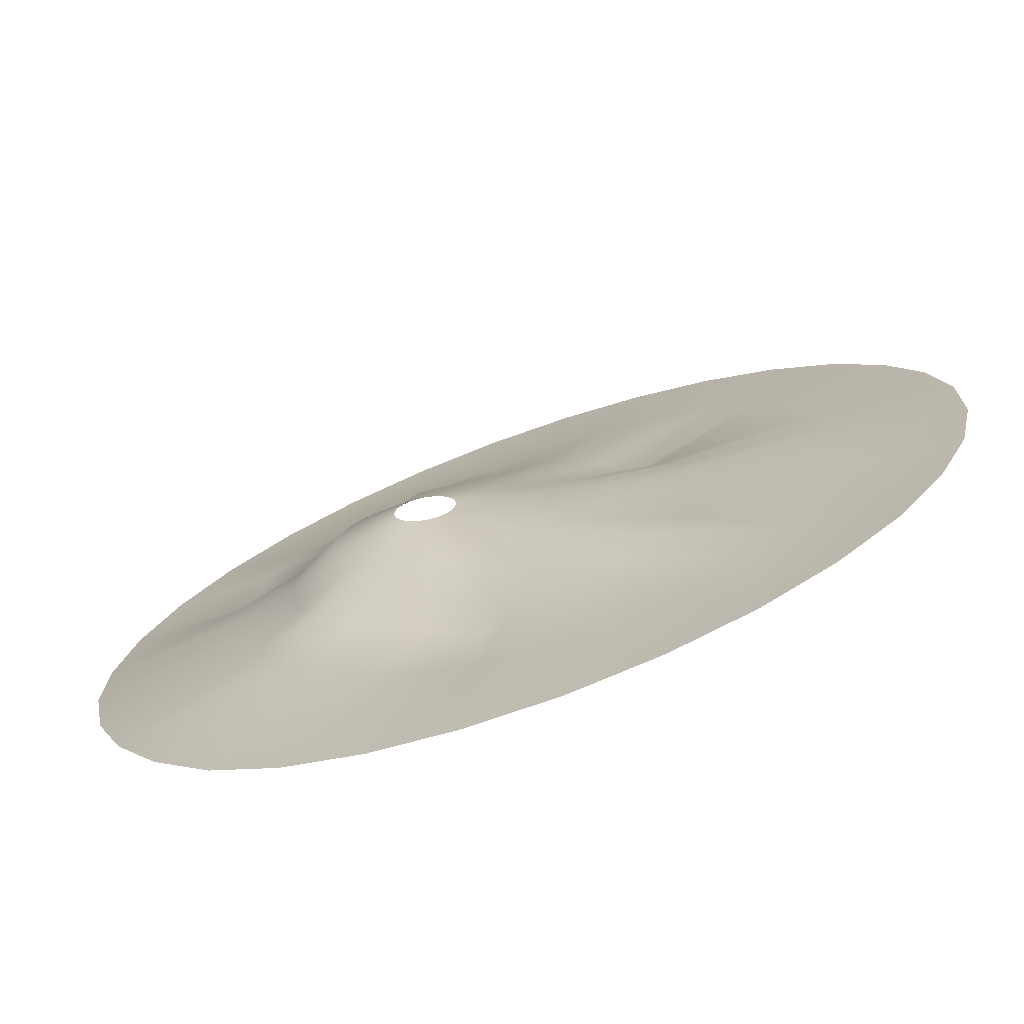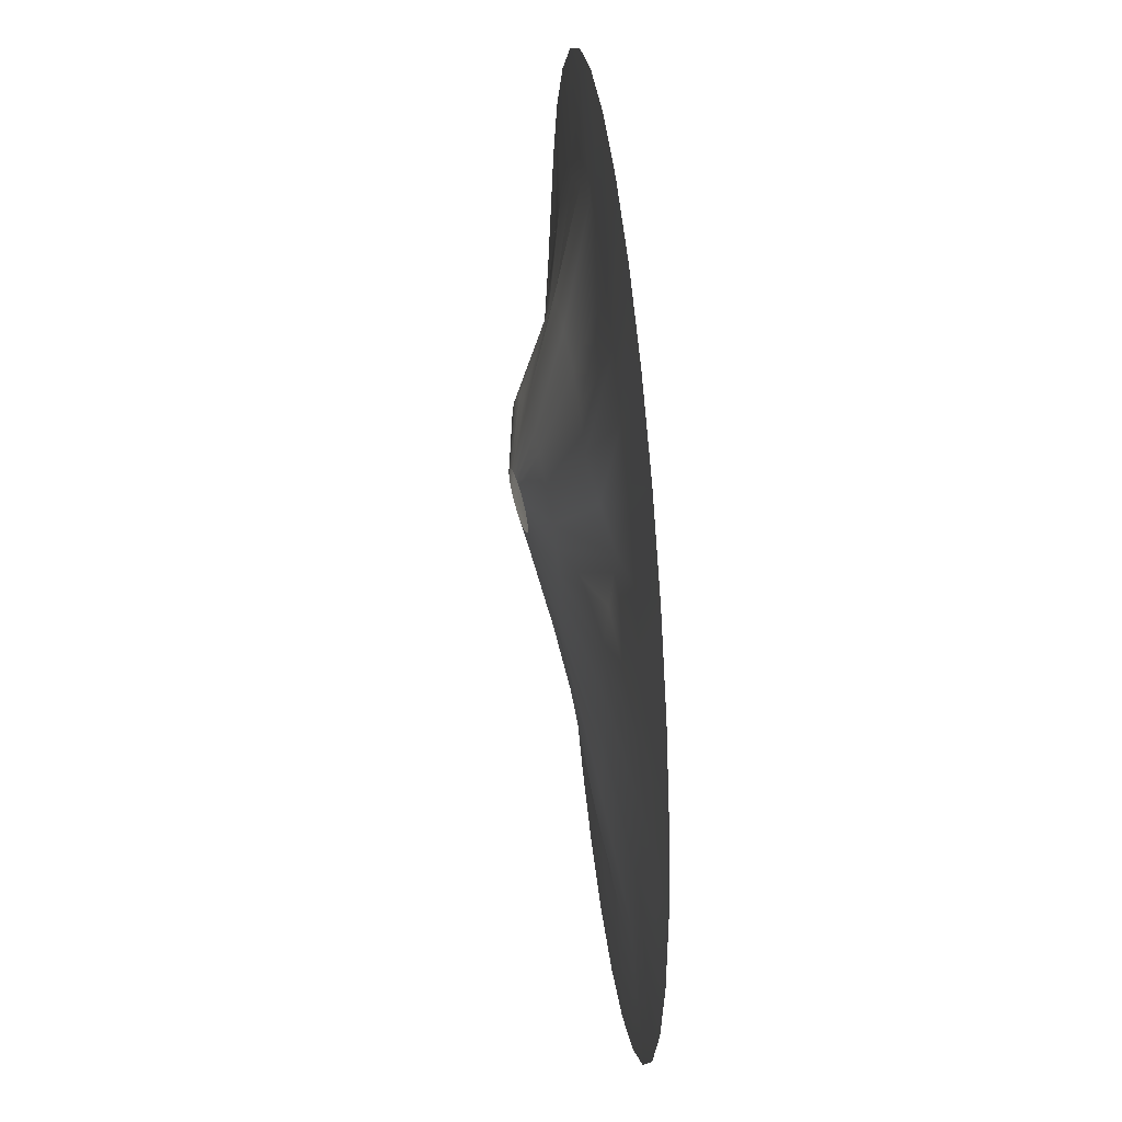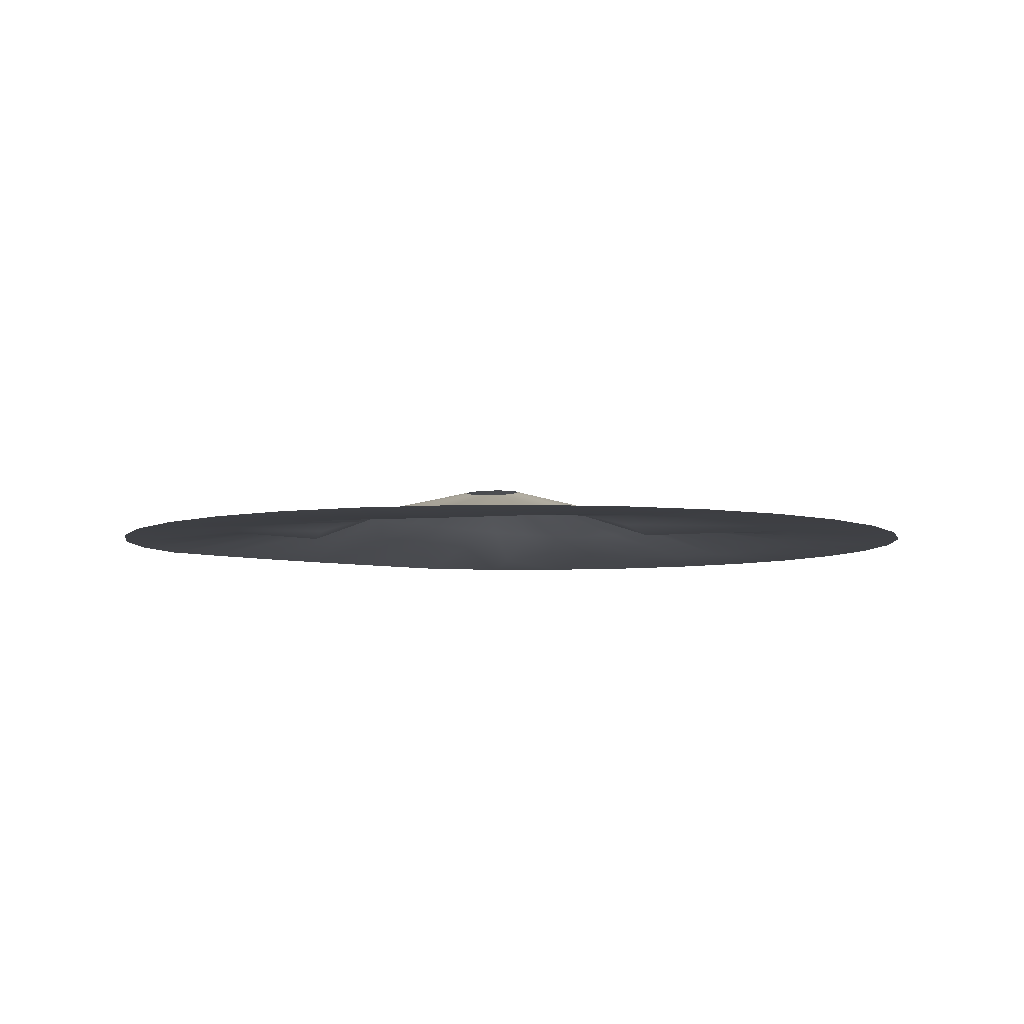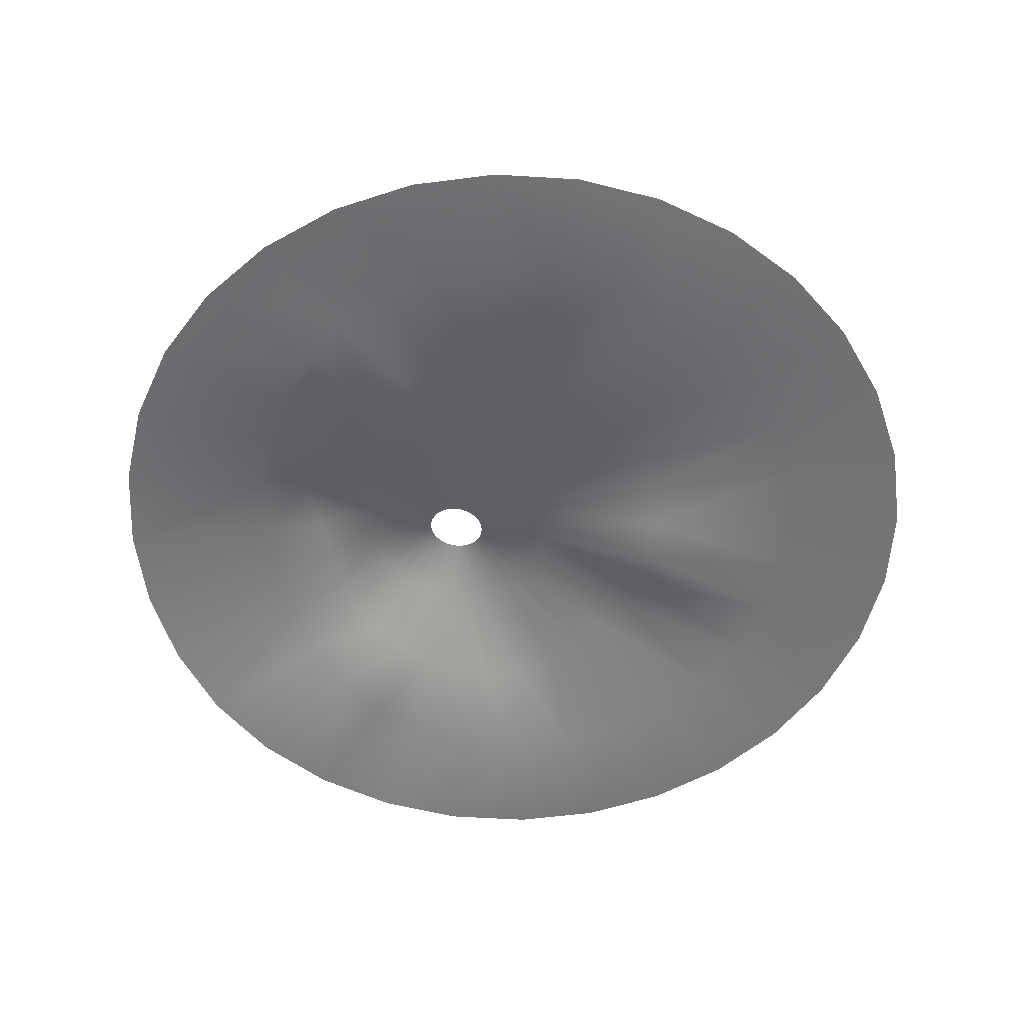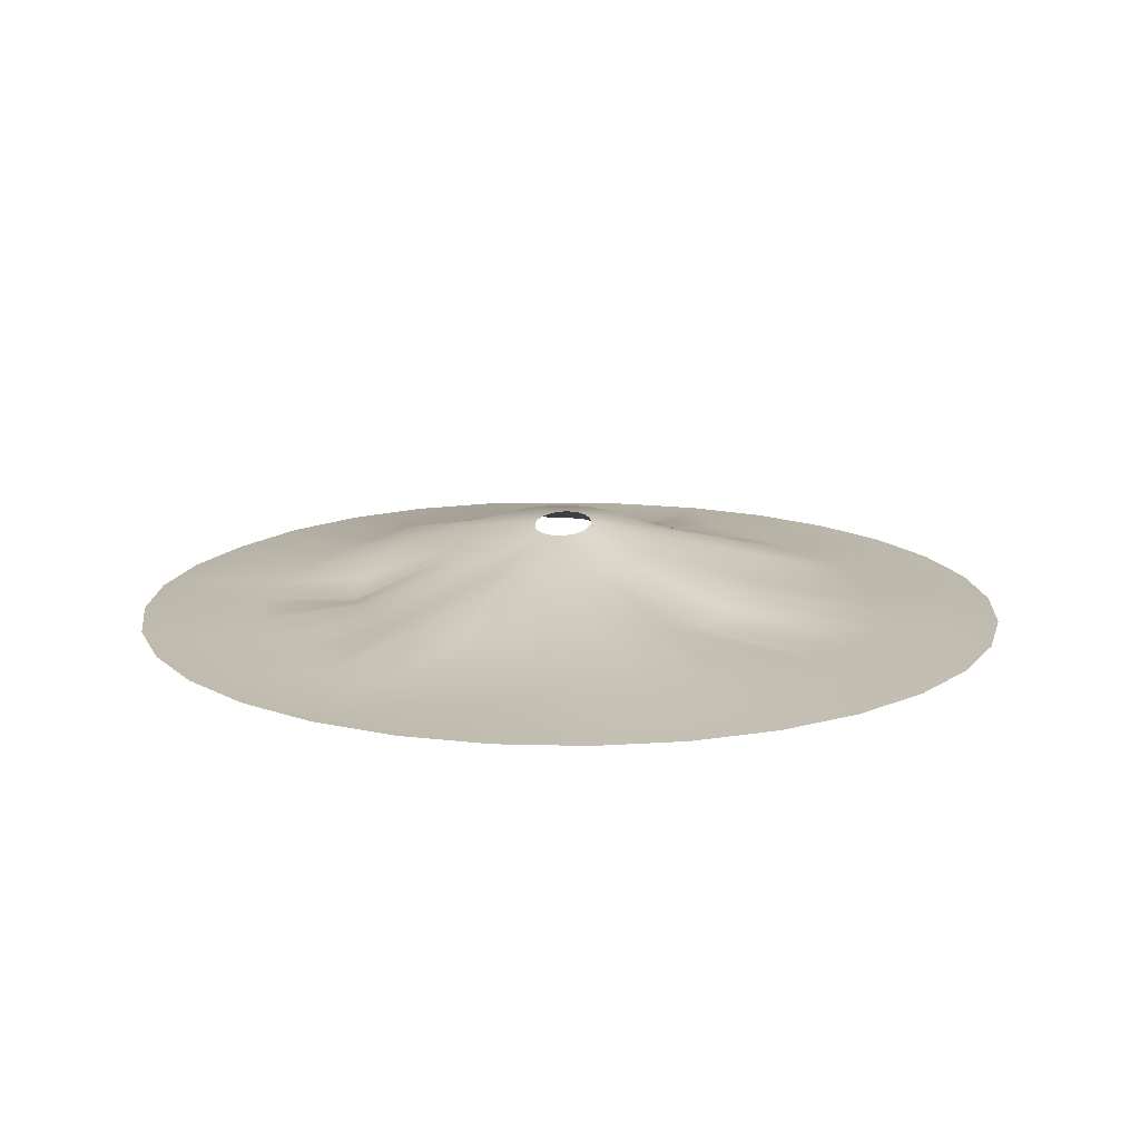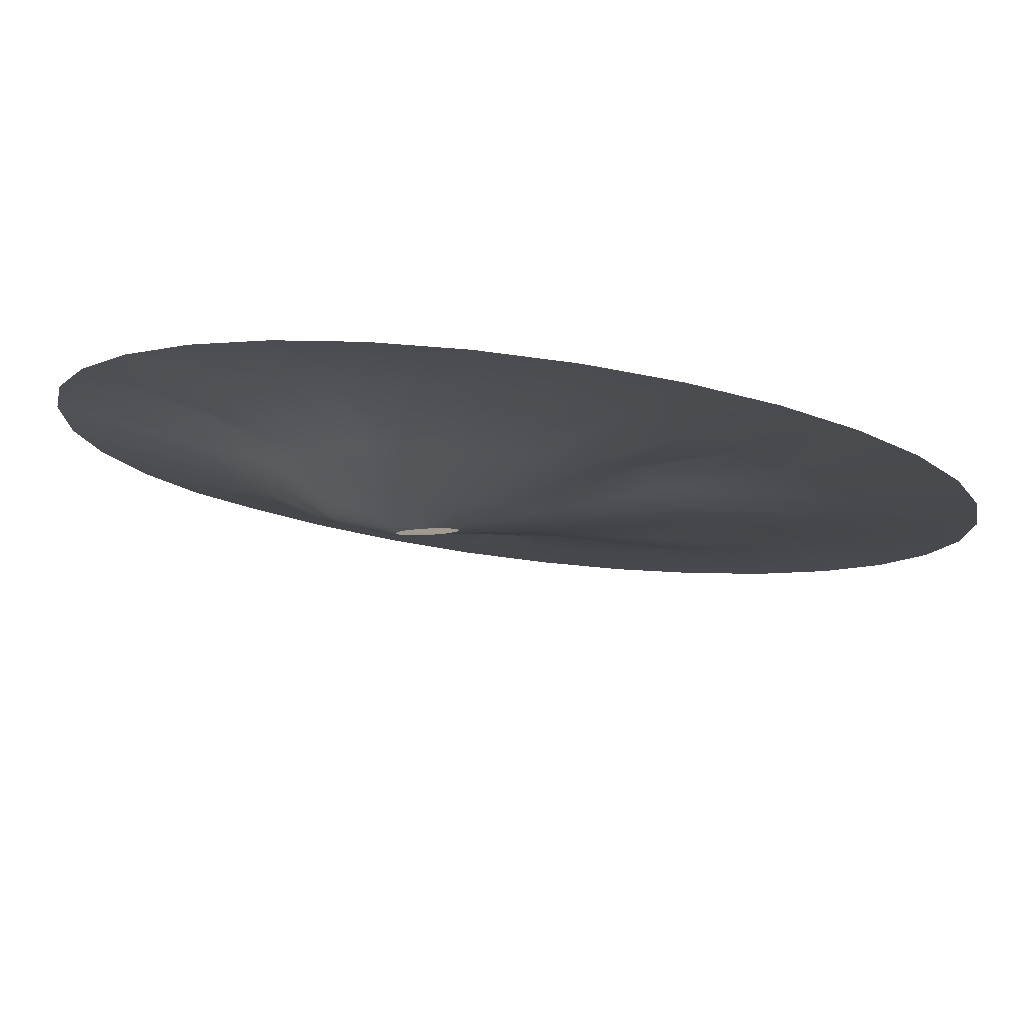
<metadata>
{"format":"obj","ext":"obj","renderer":"f3d","projection":"perspective","resolution":1024,"background":"white","views":[{"elev":-73.8,"azim":-160.1,"up":"+Z"},{"elev":42.9,"azim":-95.9,"up":"+Z"},{"elev":-5.6,"azim":-111.2,"up":"+Y"},{"elev":-56.4,"azim":-151.1,"up":"+Y"},{"elev":15.4,"azim":-99.2,"up":"+Y"},{"elev":78.4,"azim":-172.8,"up":"+Z"}]}
</metadata>
<code>
o soil_Circle
v 0.06221 0.04869 0.1582
v 0.09004 0.04869 0.1404
v 0.1139 0.04869 0.1175
v 0.1328 0.04869 0.09046
v 0.1458 0.04872 0.06033
v 0.1523 0.04892 0.02841
v 0.1522 0.04977 -0.004201
v 0.1458 0.05016 -0.03643
v 0.1338 0.05018 -0.06715
v 0.1164 0.04982 -0.09521
v 0.09432 0.04897 -0.1194
v 0.06797 0.04874 -0.1387
v 0.0381 0.04869 -0.1522
v 0.005878 0.04869 -0.1593
v -0.02714 0.04869 -0.16
v -0.05965 0.04869 -0.1542
v -0.09042 0.04869 -0.1422
v -0.1183 0.04869 -0.1244
v -0.1421 0.04869 -0.1016
v -0.161 0.04869 -0.07449
v -0.1743 0.04869 -0.04425
v -0.1814 0.04869 -0.012
v -0.1821 0.04869 0.02102
v -0.1763 0.04869 0.05353
v -0.1643 0.04869 0.0843
v -0.1465 0.04869 0.1121
v -0.1236 0.04869 0.136
v -0.09658 0.04869 0.1549
v -0.06634 0.04869 0.1681
v -0.03409 0.04869 0.1753
v -0.001071 0.04869 0.1759
v 0.03144 0.04869 0.1702
v 0.04413 0.05017 0.1183
v 0.06373 0.05087 0.1057
v 0.07851 0.05308 0.08856
v 0.08934 0.05366 0.06943
v 0.09585 0.04965 0.04858
v 0.09803 0.05631 0.02655
v 0.09614 0.05807 0.003976
v 0.09062 0.05827 -0.01854
v 0.08188 0.05785 -0.04032
v 0.07034 0.05689 -0.06075
v 0.05603 0.05541 -0.07887
v 0.03927 0.05385 -0.09409
v 0.02023 0.05241 -0.1057
v -0.000765 0.05138 -0.1132
v -0.0233 0.05095 -0.1163
v -0.04617 0.05018 -0.1126
v -0.06846 0.04963 -0.104
v -0.08899 0.0492 -0.09089
v -0.1066 0.04869 -0.07398
v -0.1206 0.04869 -0.05395
v -0.1304 0.04934 -0.03158
v -0.1357 0.05029 -0.007726
v -0.1362 0.05065 0.0167
v -0.1319 0.05073 0.04075
v -0.123 0.05058 0.06351
v -0.1099 0.05075 0.0841
v -0.09298 0.0508 0.1017
v -0.07296 0.05082 0.1157
v -0.05059 0.0506 0.1255
v -0.02673 0.05004 0.1308
v -0.002307 0.04931 0.1313
v 0.0217 0.04968 0.1271
v 0.0377 0.05899 0.0799
v 0.04768 0.05833 0.0689
v 0.05747 0.05915 0.05853
v 0.0648 0.06008 0.04618
v 0.06946 0.06112 0.0324
v 0.07135 0.06236 0.01801
v 0.07048 0.06338 0.003336
v 0.06699 0.06375 -0.01139
v 0.0636 0.06426 -0.02777
v 0.05838 0.06451 -0.04587
v 0.04465 0.0612 -0.05603
v 0.03119 0.05841 -0.06392
v 0.01824 0.05385 -0.07148
v 0.004397 0.04955 -0.076
v -0.0099 0.05171 -0.0774
v -0.02413 0.0542 -0.07557
v -0.03774 0.05353 -0.07058
v -0.0523 0.0544 -0.0662
v -0.06641 0.05634 -0.05851
v -0.07235 0.05565 -0.0416
v -0.07536 0.05478 -0.02463
v -0.07844 0.05515 -0.009008
v -0.07852 0.05546 0.00709
v -0.07556 0.05573 0.02302
v -0.06964 0.05322 0.03814
v -0.061 0.0499 0.05188
v -0.04999 0.05405 0.0637
v -0.03708 0.05725 0.07317
v -0.02279 0.05761 0.07992
v -0.007727 0.05789 0.08373
v 0.008018 0.05943 0.08776
v 0.02472 0.06069 0.08867
v 0.0301 0.07056 0.04219
v 0.03661 0.07145 0.03819
v 0.04213 0.07217 0.03295
v 0.04645 0.07267 0.02668
v 0.04942 0.07293 0.01961
v 0.05093 0.07291 0.012
v 0.05091 0.07261 0.004116
v 0.04936 0.07201 -0.003755
v 0.04637 0.07113 -0.01134
v 0.04229 0.07013 -0.01854
v 0.03698 0.06907 -0.02498
v 0.03002 0.0676 -0.02962
v 0.02276 0.06647 -0.03337
v 0.01504 0.06546 -0.03566
v 0.007155 0.06461 -0.03636
v -0.0006 0.06389 -0.03544
v -0.007919 0.06331 -0.03291
v -0.01452 0.06284 -0.02887
v -0.02017 0.06336 -0.02344
v -0.02462 0.06374 -0.0169
v -0.02769 0.06394 -0.00952
v -0.02926 0.06412 -0.001582
v -0.02928 0.06433 0.006595
v -0.02773 0.06462 0.01468
v -0.02469 0.06504 0.02237
v -0.02027 0.0657 0.02935
v -0.01465 0.06653 0.03536
v -0.008041 0.06743 0.04017
v -0.000711 0.06836 0.04361
v 0.007063 0.06925 0.04556
v 0.01499 0.06999 0.04596
v 0.02277 0.07035 0.04482
v 0.01996 0.07602 0.02001
v 0.02183 0.07624 0.01876
v 0.02343 0.07638 0.01718
v 0.0247 0.07643 0.01532
v 0.02559 0.0764 0.01324
v 0.02606 0.07627 0.01104
v 0.02611 0.07607 0.008793
v 0.02572 0.07579 0.006589
v 0.02491 0.07545 0.004511
v 0.02371 0.07506 0.002639
v 0.02217 0.07463 0.001046
v 0.02035 0.07418 -0.000208
v 0.01831 0.07373 -0.001073
v 0.01614 0.0733 -0.001518
v 0.01392 0.0729 -0.001525
v 0.01174 0.07255 -0.001093
v 0.009669 0.07226 -0.000239
v 0.007798 0.07204 0.001003
v 0.006198 0.0719 0.002587
v 0.004928 0.07185 0.004452
v 0.004038 0.07189 0.006525
v 0.003562 0.07201 0.008727
v 0.003518 0.07221 0.01097
v 0.003909 0.07249 0.01318
v 0.004719 0.07283 0.01526
v 0.005916 0.07322 0.01713
v 0.007455 0.07365 0.01872
v 0.009278 0.0741 0.01997
v 0.01131 0.07455 0.02084
v 0.01348 0.07498 0.02128
v 0.0157 0.07538 0.02129
v 0.01789 0.07573 0.02086
f 55 22 23
f 42 9 10
f 56 23 24
f 43 10 11
f 57 24 25
f 44 11 12
f 26 57 25
f 45 12 13
f 27 58 26
f 46 13 14
f 28 59 27
f 47 14 15
f 2 33 1
f 29 60 28
f 48 15 16
f 3 34 2
f 30 61 29
f 49 16 17
f 4 35 3
f 31 62 30
f 50 17 18
f 37 4 5
f 32 63 31
f 51 18 19
f 38 5 6
f 1 64 32
f 52 19 20
f 39 6 7
f 53 20 21
f 40 7 8
f 54 21 22
f 41 8 9
f 63 94 62
f 82 49 50
f 37 68 36
f 64 95 63
f 83 50 51
f 38 69 37
f 33 96 64
f 84 51 52
f 39 70 38
f 85 52 53
f 40 71 39
f 86 53 54
f 73 40 41
f 87 54 55
f 74 41 42
f 88 55 56
f 75 42 43
f 89 56 57
f 76 43 44
f 58 89 57
f 77 44 45
f 59 90 58
f 78 45 46
f 60 91 59
f 79 46 47
f 34 65 33
f 61 92 60
f 80 47 48
f 35 66 34
f 62 93 61
f 81 48 49
f 36 67 35
f 85 116 84
f 104 71 72
f 86 117 85
f 105 72 73
f 87 118 86
f 106 73 74
f 88 119 87
f 107 74 75
f 89 120 88
f 108 75 76
f 90 121 89
f 109 76 77
f 91 122 90
f 110 77 78
f 92 123 91
f 111 78 79
f 66 97 65
f 93 124 92
f 112 79 80
f 67 98 66
f 94 125 93
f 113 80 81
f 68 99 67
f 95 126 94
f 114 81 82
f 69 100 68
f 96 127 95
f 115 82 83
f 70 101 69
f 65 128 96
f 84 115 83
f 71 102 70
f 120 151 119
f 139 106 107
f 121 152 120
f 140 107 108
f 122 153 121
f 141 108 109
f 123 154 122
f 142 109 110
f 124 155 123
f 143 110 111
f 98 129 97
f 125 156 124
f 144 111 112
f 99 130 98
f 126 157 125
f 145 112 113
f 132 99 100
f 127 158 126
f 146 113 114
f 133 100 101
f 128 159 127
f 115 146 114
f 134 101 102
f 97 160 128
f 116 147 115
f 135 102 103
f 117 148 116
f 136 103 104
f 118 149 117
f 137 104 105
f 119 150 118
f 138 105 106
f 55 54 22
f 42 41 9
f 56 55 23
f 43 42 10
f 57 56 24
f 44 43 11
f 26 58 57
f 45 44 12
f 27 59 58
f 46 45 13
f 28 60 59
f 47 46 14
f 2 34 33
f 29 61 60
f 48 47 15
f 3 35 34
f 30 62 61
f 49 48 16
f 4 36 35
f 31 63 62
f 50 49 17
f 37 36 4
f 32 64 63
f 51 50 18
f 38 37 5
f 1 33 64
f 52 51 19
f 39 38 6
f 53 52 20
f 40 39 7
f 54 53 21
f 41 40 8
f 63 95 94
f 82 81 49
f 37 69 68
f 64 96 95
f 83 82 50
f 38 70 69
f 33 65 96
f 84 83 51
f 39 71 70
f 85 84 52
f 40 72 71
f 86 85 53
f 73 72 40
f 87 86 54
f 74 73 41
f 88 87 55
f 75 74 42
f 89 88 56
f 76 75 43
f 58 90 89
f 77 76 44
f 59 91 90
f 78 77 45
f 60 92 91
f 79 78 46
f 34 66 65
f 61 93 92
f 80 79 47
f 35 67 66
f 62 94 93
f 81 80 48
f 36 68 67
f 85 117 116
f 104 103 71
f 86 118 117
f 105 104 72
f 87 119 118
f 106 105 73
f 88 120 119
f 107 106 74
f 89 121 120
f 108 107 75
f 90 122 121
f 109 108 76
f 91 123 122
f 110 109 77
f 92 124 123
f 111 110 78
f 66 98 97
f 93 125 124
f 112 111 79
f 67 99 98
f 94 126 125
f 113 112 80
f 68 100 99
f 95 127 126
f 114 113 81
f 69 101 100
f 96 128 127
f 115 114 82
f 70 102 101
f 65 97 128
f 84 116 115
f 71 103 102
f 120 152 151
f 139 138 106
f 121 153 152
f 140 139 107
f 122 154 153
f 141 140 108
f 123 155 154
f 142 141 109
f 124 156 155
f 143 142 110
f 98 130 129
f 125 157 156
f 144 143 111
f 99 131 130
f 126 158 157
f 145 144 112
f 132 131 99
f 127 159 158
f 146 145 113
f 133 132 100
f 128 160 159
f 115 147 146
f 134 133 101
f 97 129 160
f 116 148 147
f 135 134 102
f 117 149 148
f 136 135 103
f 118 150 149
f 137 136 104
f 119 151 150
f 138 137 105

</code>
